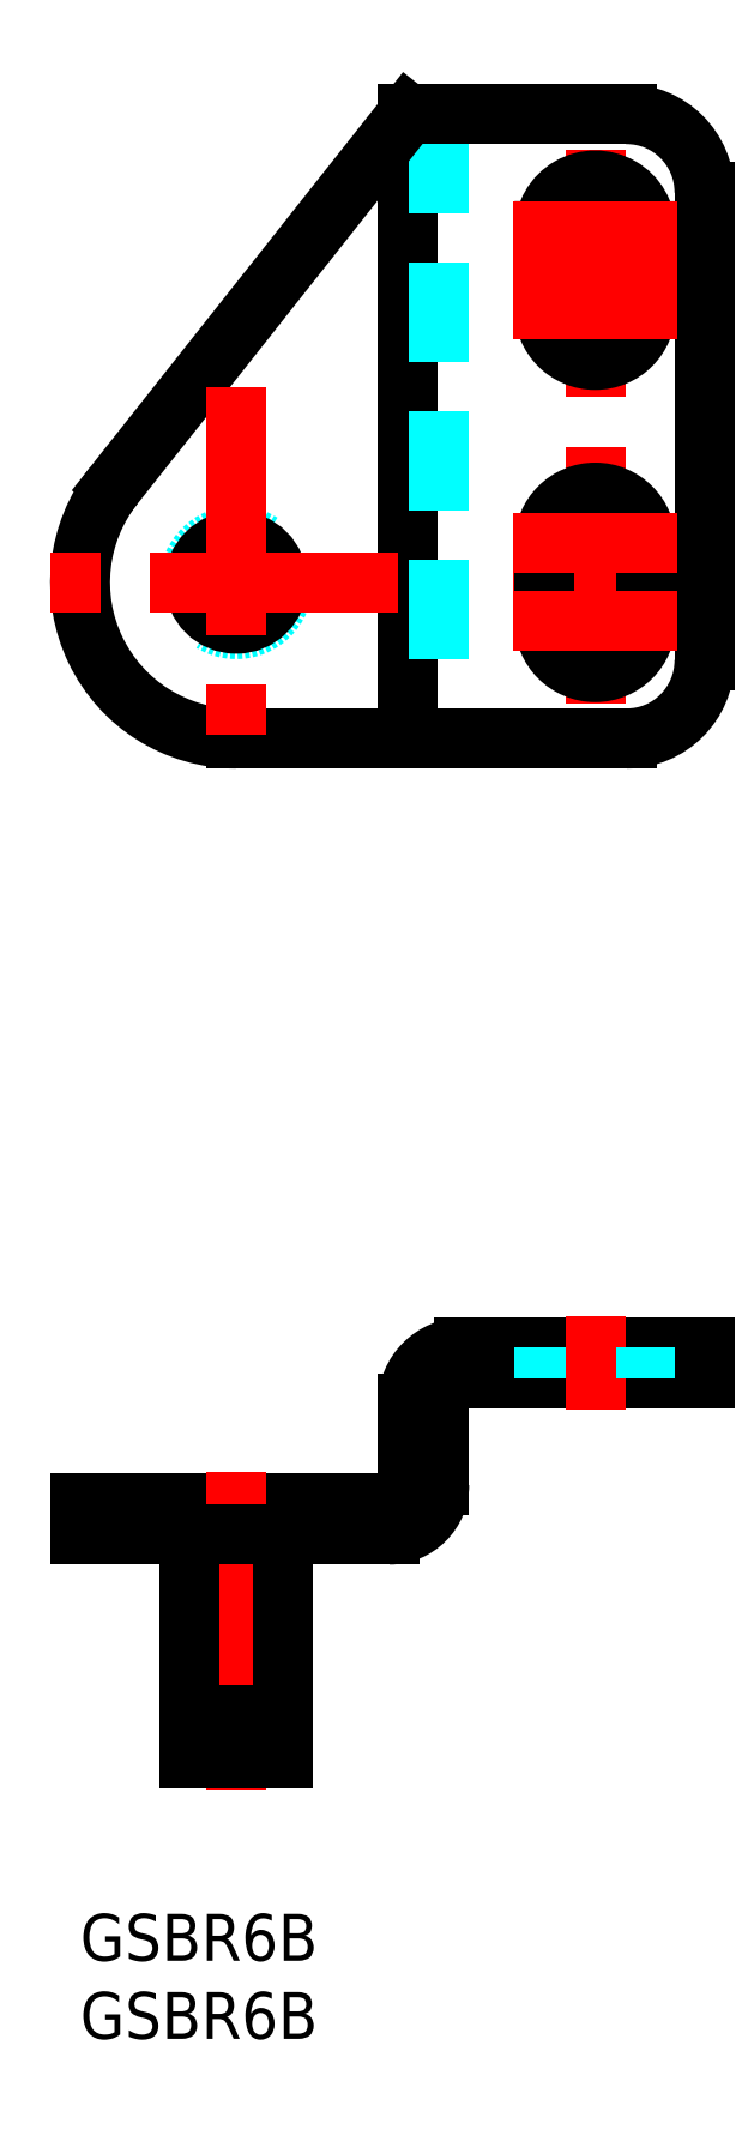
<metadata>
{"format":"dxf","ext":"dxf","renderer":"ezdxf+matplotlib","layout":"modelspace","background":"white","min_lineweight":24,"dpi":150}
</metadata>
<code>
0
SECTION
2
ENTITIES
0
INSERT
8
MSM_CONTINUOUS
2
*U19
10
0
20
0
30
0
0
INSERT
8
MSM_CONTINUOUS
2
*U20
10
0
20
0
30
0
0
ARC
8
0
10
35
20
110.3
30
0
40
5
50
0
51
90
0
LINE
8
0
10
21
20
115.3
30
0
11
21
21
75.3
31
0
0
LINE
8
MSM_DASHED
10
23
20
115.3
30
0
11
23
21
75.3
31
0
0
LINE
8
0
10
21
20
115.3
30
0
11
2.16
21
91.51
31
0
0
LINE
8
0
10
35
20
75.3
30
0
11
10
21
75.3
31
0
0
LINE
8
0
10
19.8
20
24.3
30
0
11
-1.137e-13
21
24.3
31
0
0
LINE
8
0
10
19.8
20
26.3
30
0
11
-1.137e-13
21
26.3
31
0
0
LINE
8
MSM_CENTER
10
10
20
28.3
30
0
11
10
21
8
31
0
0
LINE
8
0
10
7
20
24.3
30
0
11
7
21
12.7
31
0
0
LINE
8
0
10
13
20
24.3
30
0
11
13
21
12.7
31
0
0
LINE
8
0
10
7
20
10
30
0
11
10
21
10
31
0
0
LINE
8
0
10
7
20
11.5
30
0
11
10
21
11.5
31
0
0
LINE
8
0
10
7
20
12.7
30
0
11
10
21
12.7
31
0
0
LINE
8
0
10
7
20
11.5
30
0
11
7
21
10
31
0
0
LINE
8
0
10
7.8
20
12.7
30
0
11
7.8
21
11.5
31
0
0
LINE
8
0
10
13
20
10
30
0
11
10
21
10
31
0
0
LINE
8
0
10
13
20
11.5
30
0
11
10
21
11.5
31
0
0
LINE
8
0
10
13
20
12.7
30
0
11
10
21
12.7
31
0
0
LINE
8
0
10
12.2
20
12.7
30
0
11
12.2
21
11.5
31
0
0
LINE
8
0
10
13
20
11.5
30
0
11
13
21
10
31
0
0
LINE
8
0
10
0
20
26.3
30
0
11
-1.137e-13
21
24.3
31
0
0
LINE
8
0
10
7
20
24.3
30
0
11
13
21
24.3
31
0
0
ARC
8
0
10
10
20
85.3
30
0
40
10
50
141.6
51
270
0
CIRCLE
8
MSM_DASHED
10
10
20
85.3
30
0
40
3
0
CIRCLE
8
0
10
10
20
85.3
30
0
40
2.65
0
ARC
8
0
10
19.8
20
27.5
30
0
40
3.2
50
270
51
0
0
LINE
8
0
10
40
20
34.3
30
0
11
24.6
21
34.3
31
0
0
LINE
8
0
10
40
20
36.3
30
0
11
24.6
21
36.3
31
0
0
LINE
8
0
10
23
20
32.7
30
0
11
23
21
27.5
31
0
0
LINE
8
0
10
21
20
32.7
30
0
11
21
21
27.5
31
0
0
ARC
8
0
10
19.8
20
27.5
30
0
40
1.2
50
270
51
0
0
ARC
8
0
10
24.6
20
32.7
30
0
40
1.6
50
90
51
180
0
ARC
8
0
10
24.6
20
32.7
30
0
40
3.6
50
90
51
180
0
LINE
8
MSM_DASHED
10
29.75
20
36.3
30
0
11
29.75
21
34.3
31
0
0
LINE
8
MSM_CENTER
10
33
20
38.32
30
0
11
33
21
32.3
31
0
0
LINE
8
MSM_DASHED
10
36.25
20
36.3
30
0
11
36.25
21
34.3
31
0
0
LINE
8
0
10
40
20
36.3
30
0
11
40
21
34.3
31
0
0
ARC
8
0
10
35
20
80.3
30
0
40
5
50
270
51
0
0
LINE
8
MSM_CENTER
10
33
20
113.1
30
0
11
33
21
77.55
31
0
0
ARC
8
0
10
33
20
82.8
30
0
40
3.25
50
180
51
0
0
ARC
8
0
10
33
20
107.8
30
0
40
3.25
50
360
51
180
0
LINE
8
MSM_CENTER
10
38.25
20
85.3
30
0
11
27.75
21
85.3
31
0
0
ARC
8
0
10
33
20
87.8
30
0
40
3.25
50
0
51
180
0
ARC
8
0
10
32.99
20
102.8
30
0
40
3.25
50
180
51
0
0
LINE
8
0
10
29.75
20
87.8
30
0
11
29.75
21
82.8
31
0
0
LINE
8
0
10
29.75
20
107.8
30
0
11
29.74
21
102.8
31
0
0
LINE
8
0
10
40
20
110.3
30
0
11
40
21
80.3
31
0
0
LINE
8
0
10
36.25
20
87.8
30
0
11
36.25
21
82.8
31
0
0
LINE
8
0
10
36.25
20
107.8
30
0
11
36.24
21
102.8
31
0
0
LINE
8
0
10
35
20
115.3
30
0
11
21
21
115.3
31
0
0
LINE
8
MSM_CENTER
10
20.34
20
85.3
30
0
11
-2
21
85.3
31
0
0
LINE
8
MSM_CENTER
10
10
20
97.8
30
0
11
10
21
73.3
31
0
0
LINE
8
MSM_CENTER
10
38.25
20
105.3
30
0
11
27.75
21
105.3
31
0
0
LINE
8
MSM_CENTER
10
38.25
20
107.8
30
0
11
27.75
21
107.8
31
0
0
LINE
8
MSM_CENTER
10
38.25
20
102.8
30
0
11
27.75
21
102.8
31
0
0
LINE
8
MSM_CENTER
10
38.25
20
87.8
30
0
11
27.75
21
87.8
31
0
0
LINE
8
MSM_CENTER
10
38.25
20
82.8
30
0
11
27.75
21
82.8
31
0
0
ENDSEC
0
EOF

</code>
